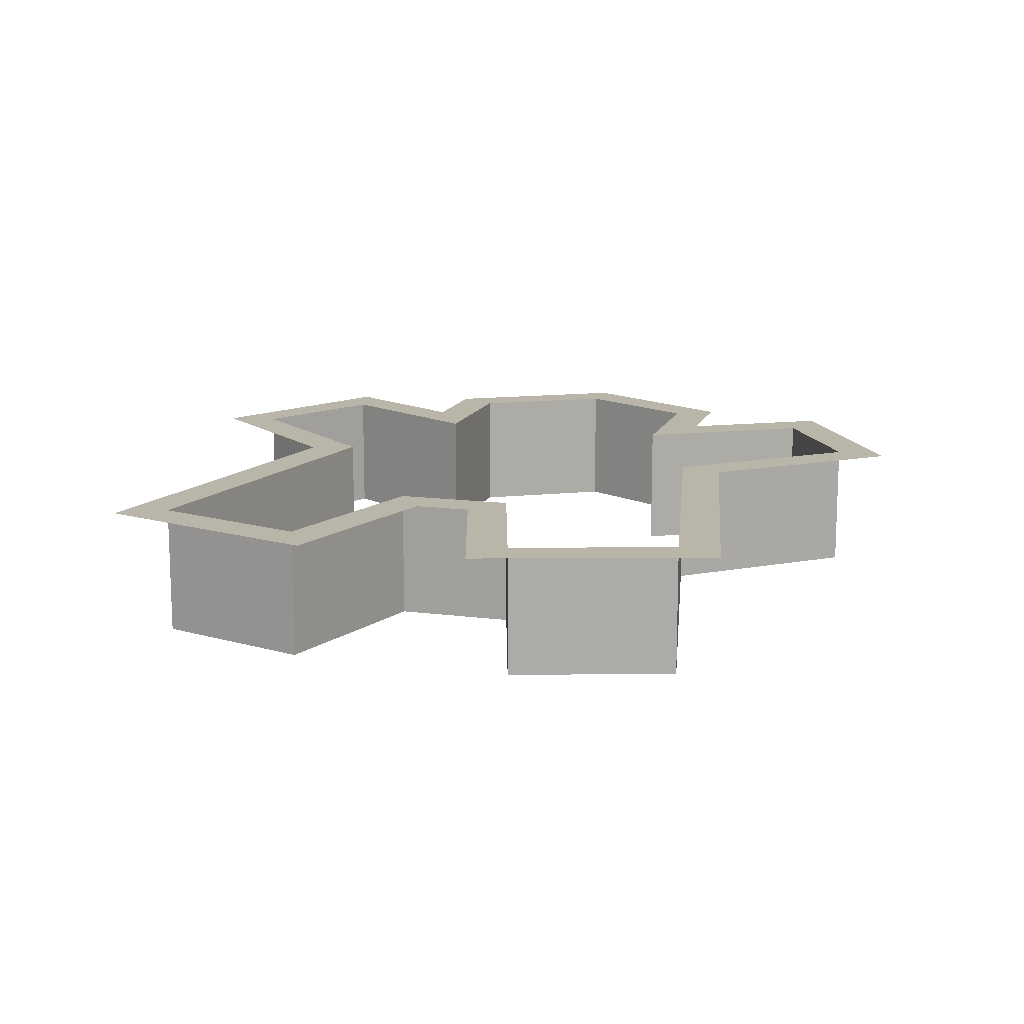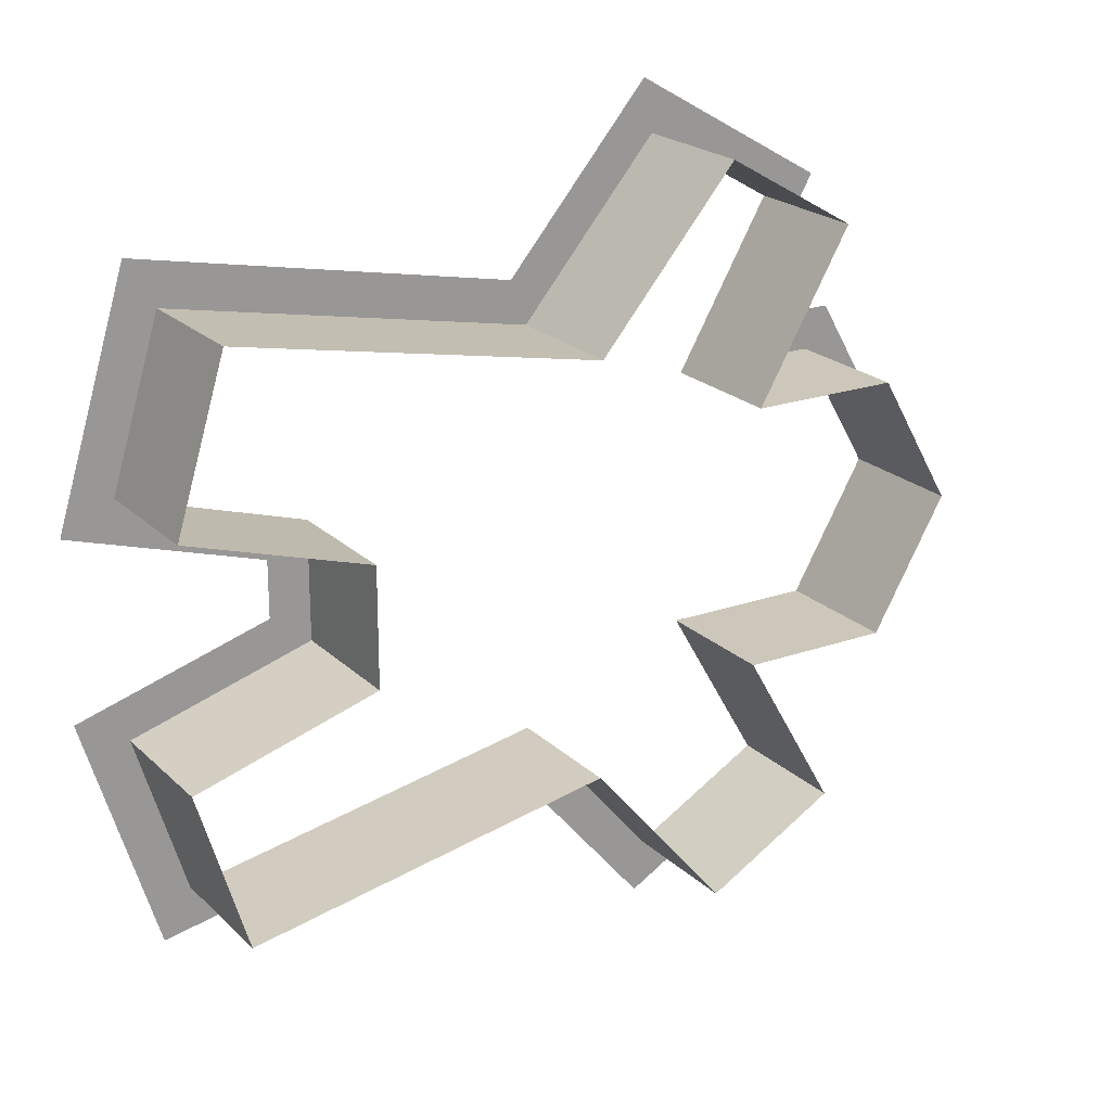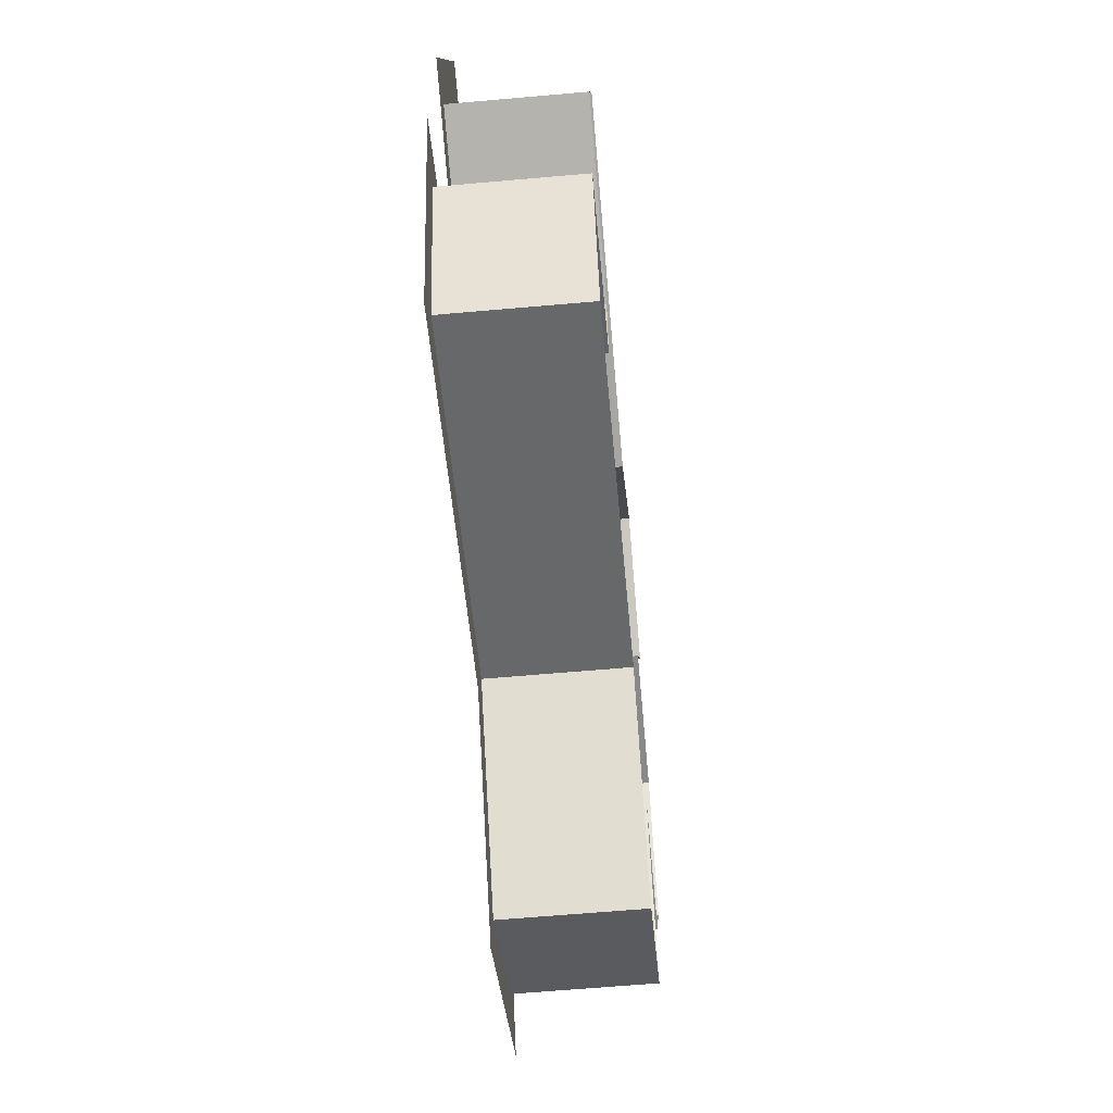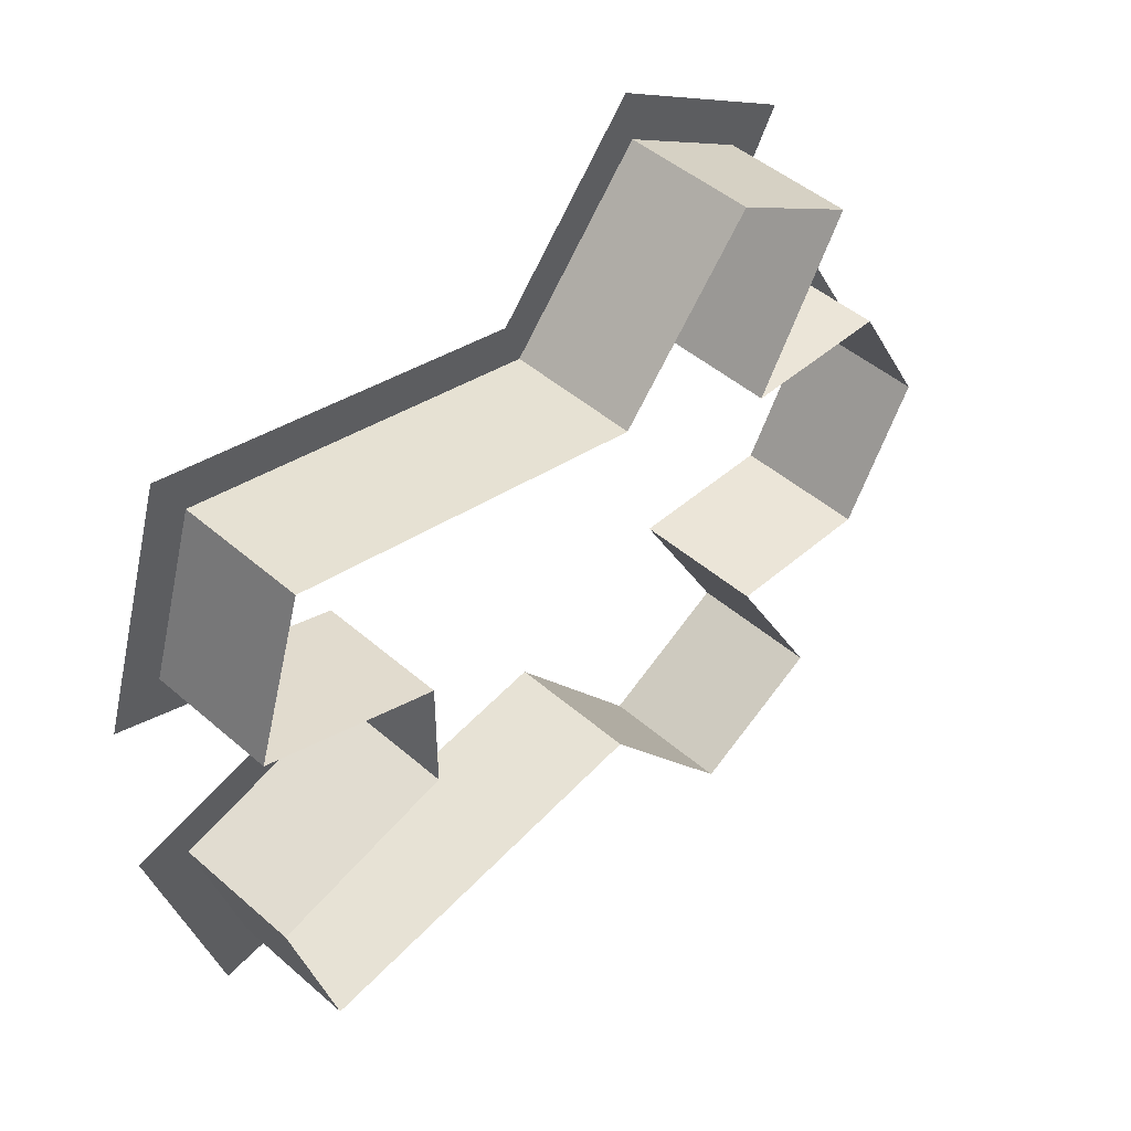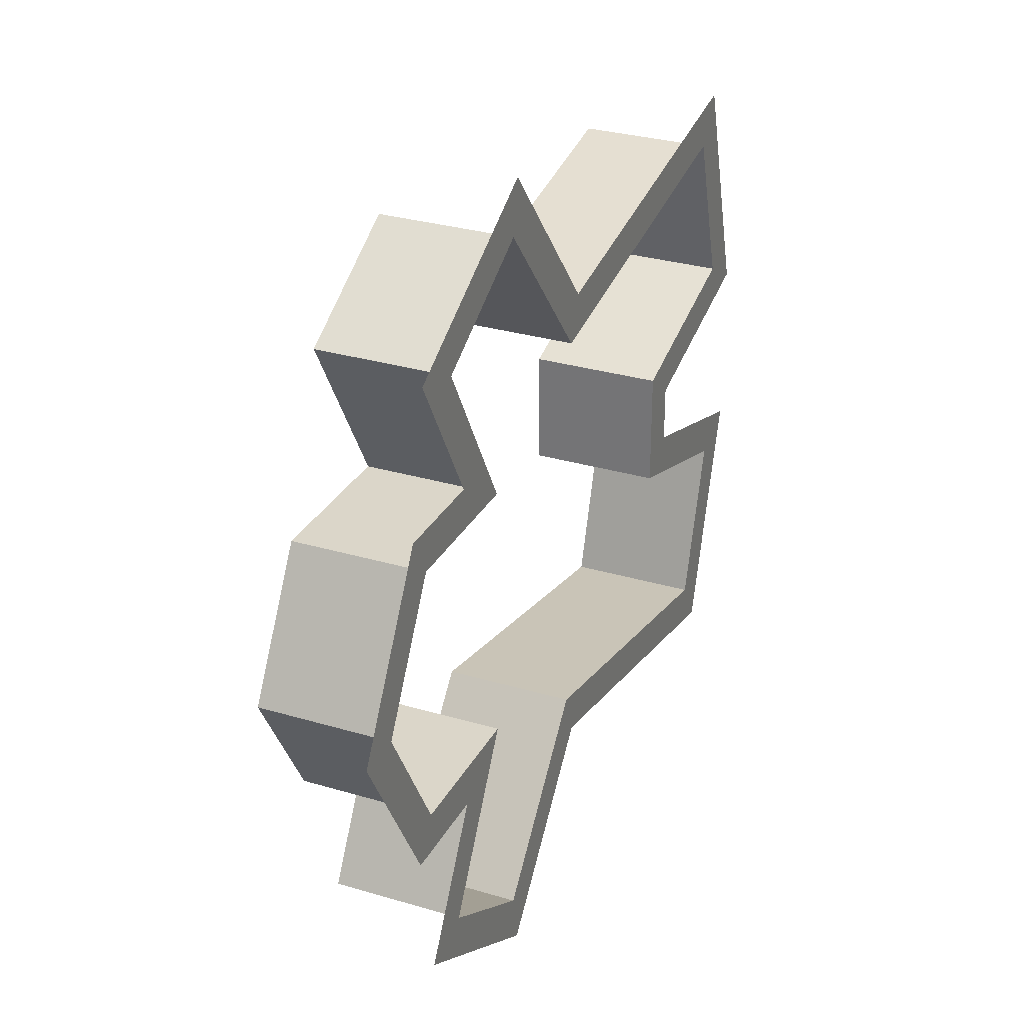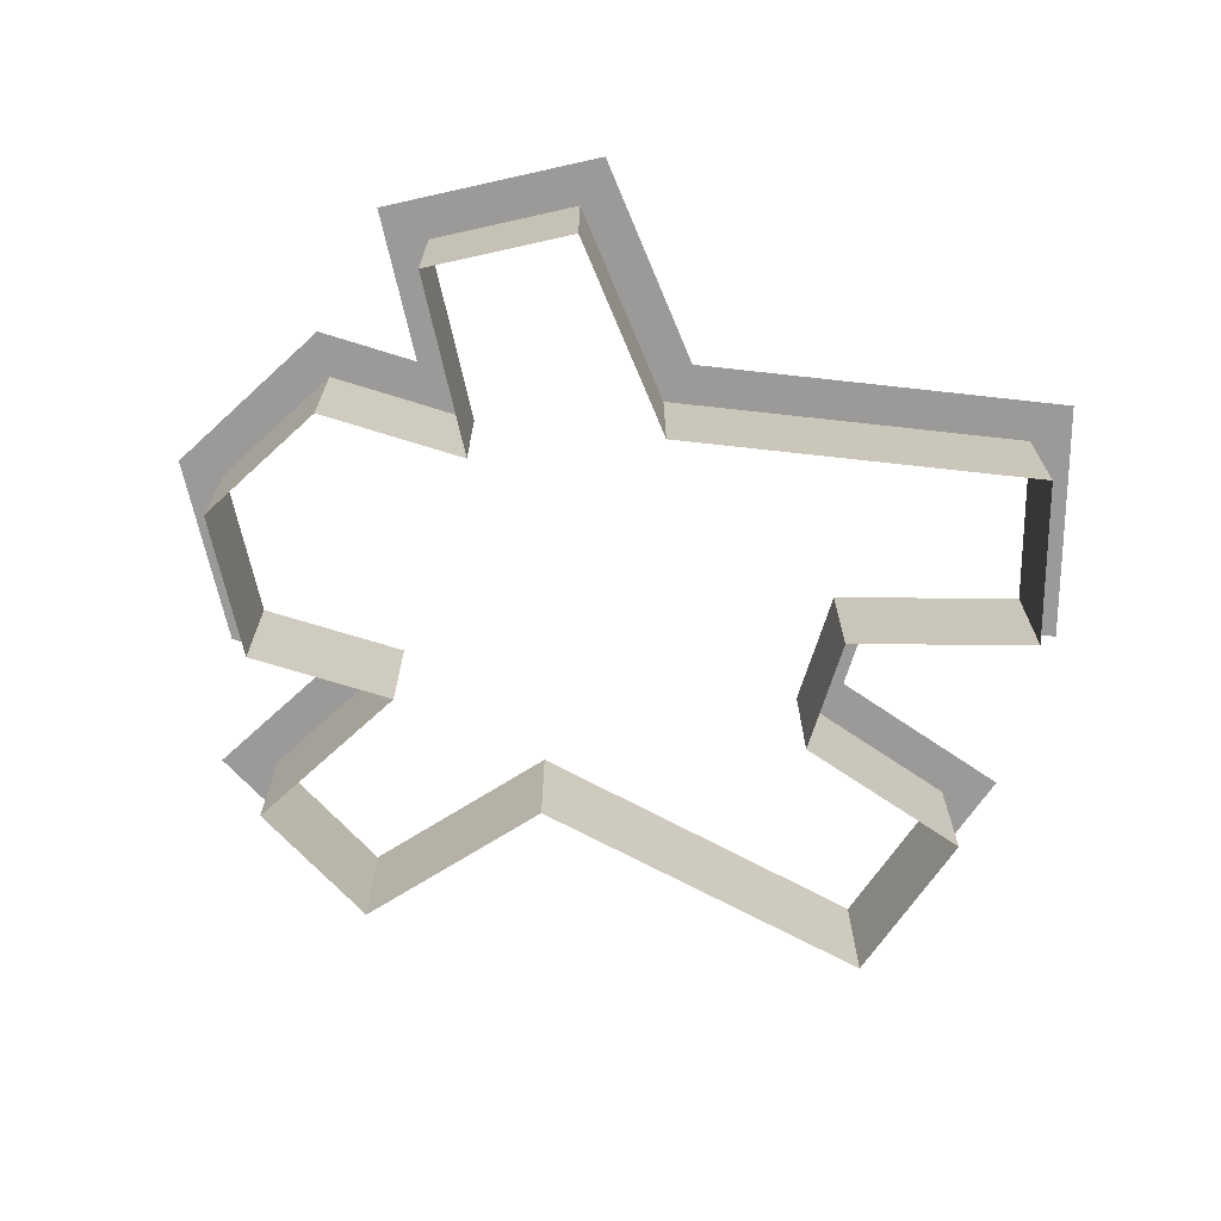
<metadata>
{"format":"obj","ext":"obj","renderer":"f3d","projection":"perspective","resolution":1024,"background":"white","views":[{"elev":13.6,"azim":-73.6,"up":"+Y"},{"elev":21.4,"azim":-32.0,"up":"+Z"},{"elev":-63.2,"azim":-84.9,"up":"+Z"},{"elev":46.0,"azim":-45.0,"up":"+Z"},{"elev":29.7,"azim":113.7,"up":"+Z"},{"elev":-69.4,"azim":162.6,"up":"+Y"}]}
</metadata>
<code>
g gingerBreadCutter
v -0.0712 0 -0.01887
v -0.1296 0 -0.03668
v -0.0712 0.042 -0.01887
v -0.1296 0.042 -0.03668
v 0.002797 0.042 -0.06557
v 0.002797 0 -0.06557
v 0.0468 0.042 -0.1178
v 0.0468 0 -0.1178
v -0.1296 0 0.03668
v -0.0712 0 0.01887
v -0.1296 0.042 0.03668
v -0.0712 0.042 0.01887
v 0.0588 0 -0.04157
v 0.0588 0.042 -0.04157
v 0.0888 0 -0.09353
v 0.0888 0.042 -0.09353
v 0.1308 0 9.024e-17
v 0.1308 0.042 9.024e-17
v 0.1068 0 -0.04157
v 0.1068 0.042 -0.04157
v 0.1068 0 0.04157
v 0.1068 0.042 0.04157
v 0.0888 0 0.09353
v 0.0468 0 0.1178
v 0.0888 0.042 0.09353
v 0.0468 0.042 0.1178
v 0.002797 0.042 0.06557
v 0.002797 0 0.06557
v -0.1138 0 0.08833
v -0.1138 0.042 0.08833
v -0.146 0.042 0.02795
v -0.08434 0.042 0.009145
v -0.08434 0.042 -0.009145
v -0.146 0.042 -0.02795
v -0.1229 0.042 0.1035
v -0.002271 0.042 0.07995
v 0.04384 0.042 0.1347
v 0.1067 0.042 0.09834
v 0.08156 0.042 0.05471
v 0.0588 0.042 0.04157
v 0.1144 0.042 0.05471
v 0.146 0.042 9.024e-17
v 0.1144 0.042 -0.05471
v 0.08156 0.042 -0.05471
v 0.1067 0.042 -0.09834
v 0.04384 0.042 -0.1347
v -0.002271 0.042 -0.07995
v -0.1138 0.042 -0.08833
v -0.1229 0.042 -0.1035
v -0.1138 0 -0.08833
v 0.0588 0 0.04157
f 3 2 1
f 2 3 4
f 1 2 3
f 4 3 2
f 7 6 5
f 6 7 8
f 5 6 7
f 8 7 6
f 11 10 9
f 10 11 12
f 9 10 11
f 12 11 10
f 15 14 13
f 14 15 16
f 13 14 15
f 16 15 14
f 19 18 17
f 18 19 20
f 17 18 19
f 20 19 18
f 14 19 13
f 19 14 20
f 13 19 14
f 20 14 19
f 17 22 21
f 22 17 18
f 21 22 17
f 18 17 22
f 25 24 23
f 24 25 26
f 23 24 25
f 26 25 24
f 27 24 26
f 24 27 28
f 26 24 27
f 28 27 24
f 27 29 28
f 29 27 30
f 28 29 27
f 30 27 29
f 11 29 30
f 29 11 9
f 30 29 11
f 9 11 29
f 11 32 31
f 32 11 12
f 32 12 33
f 3 33 12
f 4 33 3
f 33 4 34
f 35 11 31
f 11 35 30
f 30 35 36
f 30 36 27
f 27 36 37
f 27 37 26
f 26 37 38
f 26 38 25
f 39 25 38
f 25 39 40
f 39 22 40
f 22 39 41
f 22 41 18
f 18 41 42
f 43 18 42
f 43 20 18
f 44 20 43
f 20 44 14
f 44 16 14
f 16 44 45
f 45 7 16
f 46 7 45
f 46 5 7
f 47 5 46
f 47 48 5
f 49 48 47
f 49 4 48
f 4 49 34
f 31 32 11
f 12 11 32
f 33 12 32
f 12 33 3
f 3 33 4
f 34 4 33
f 31 11 35
f 30 35 11
f 36 35 30
f 27 36 30
f 37 36 27
f 26 37 27
f 38 37 26
f 25 38 26
f 38 25 39
f 40 39 25
f 40 22 39
f 41 39 22
f 18 41 22
f 42 41 18
f 42 18 43
f 18 20 43
f 43 20 44
f 14 44 20
f 14 16 44
f 45 44 16
f 16 7 45
f 45 7 46
f 7 5 46
f 46 5 47
f 5 48 47
f 47 48 49
f 48 4 49
f 34 49 4
f 3 10 12
f 10 3 1
f 12 10 3
f 1 3 10
f 48 2 4
f 2 48 50
f 4 2 48
f 50 48 2
f 7 15 8
f 15 7 16
f 8 15 7
f 16 7 15
f 22 51 21
f 51 22 40
f 21 51 22
f 40 22 51
f 51 25 23
f 25 51 40
f 23 25 51
f 40 51 25
f 48 6 50
f 6 48 5
f 50 6 48
f 5 48 6

</code>
